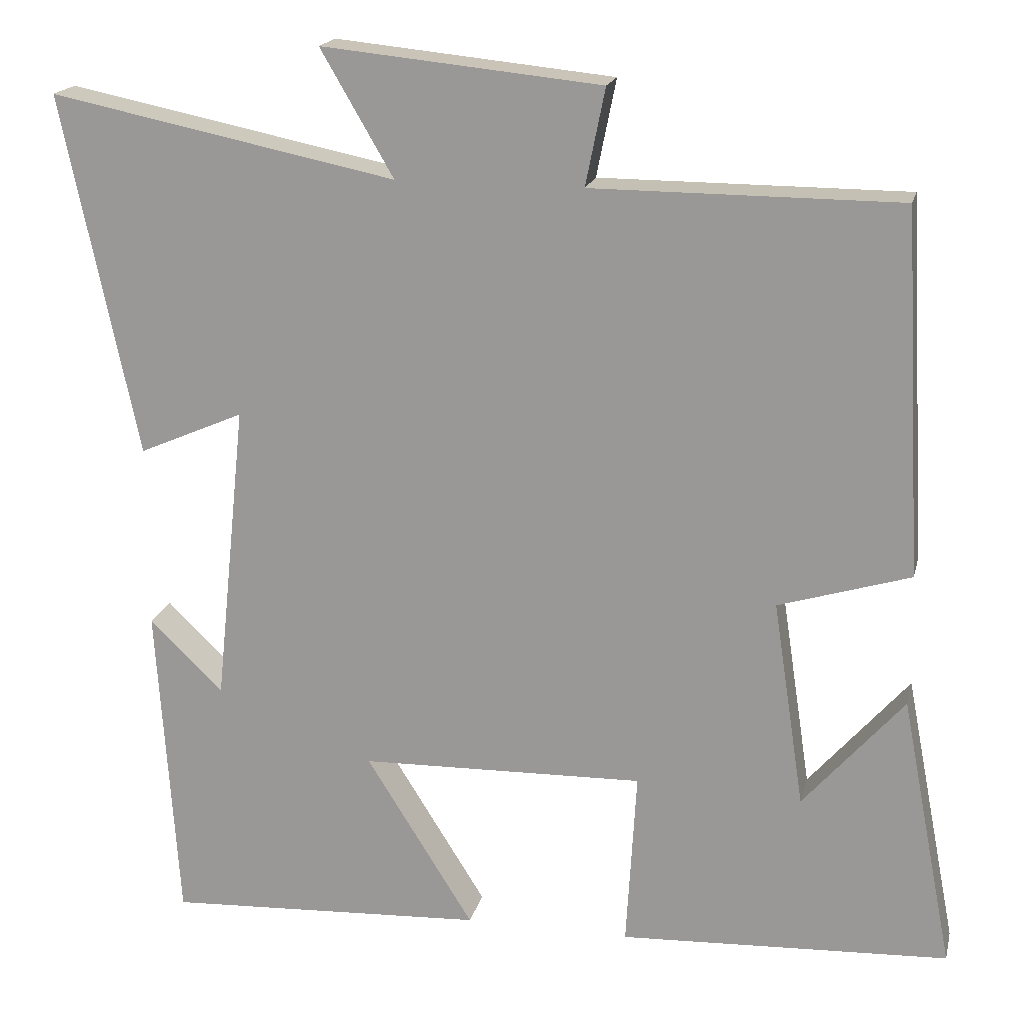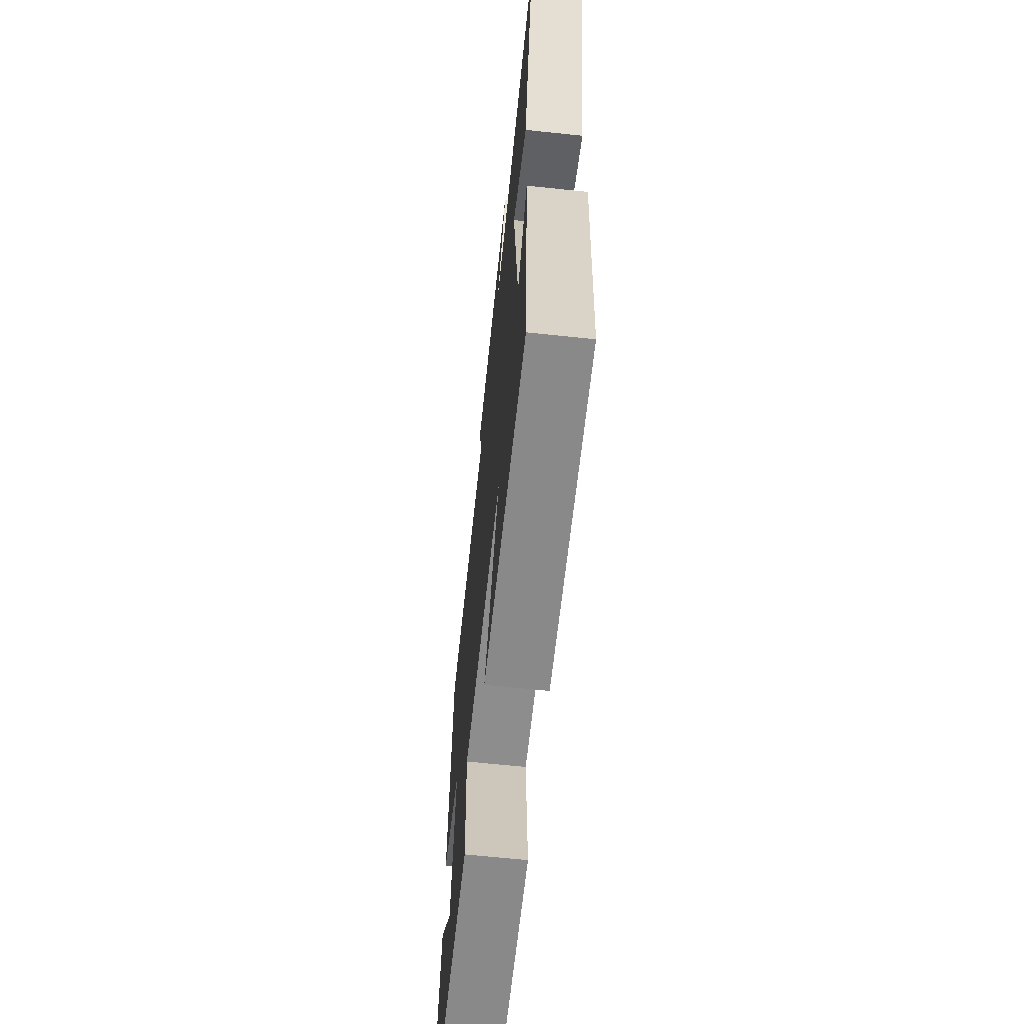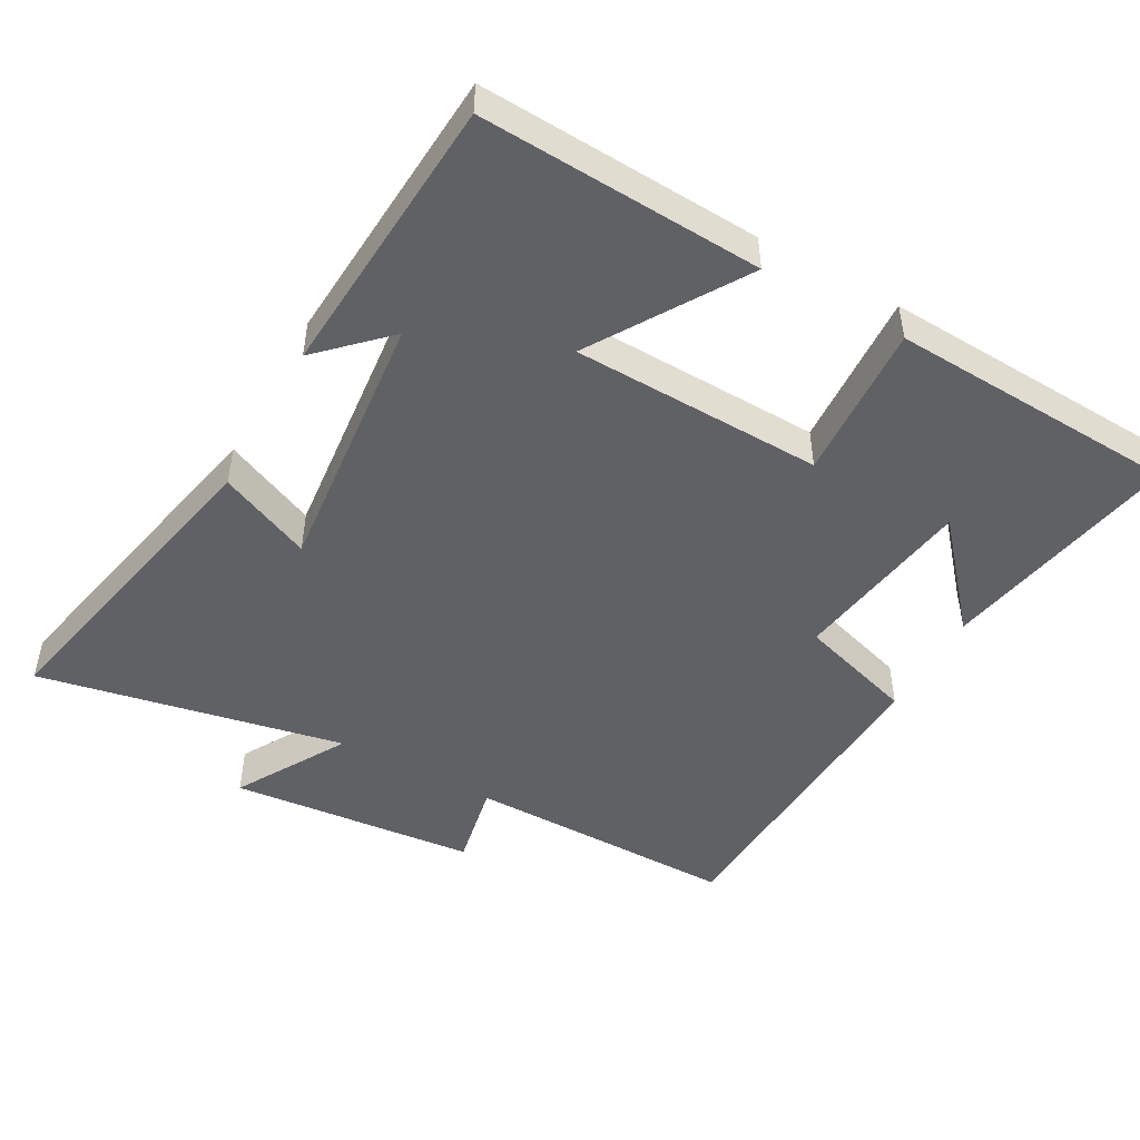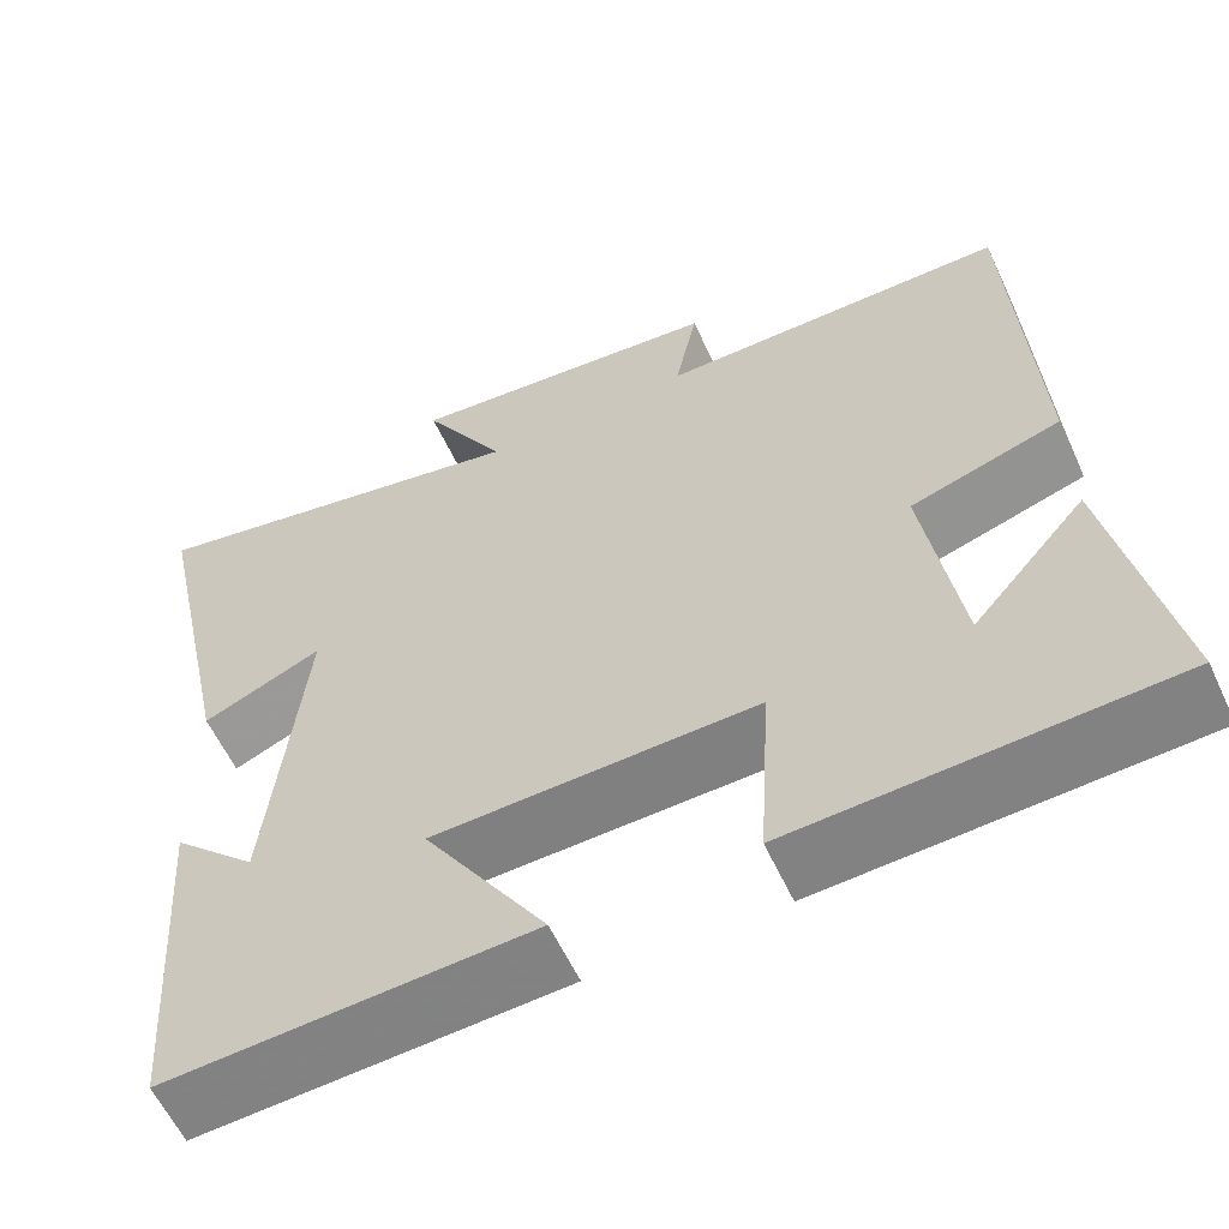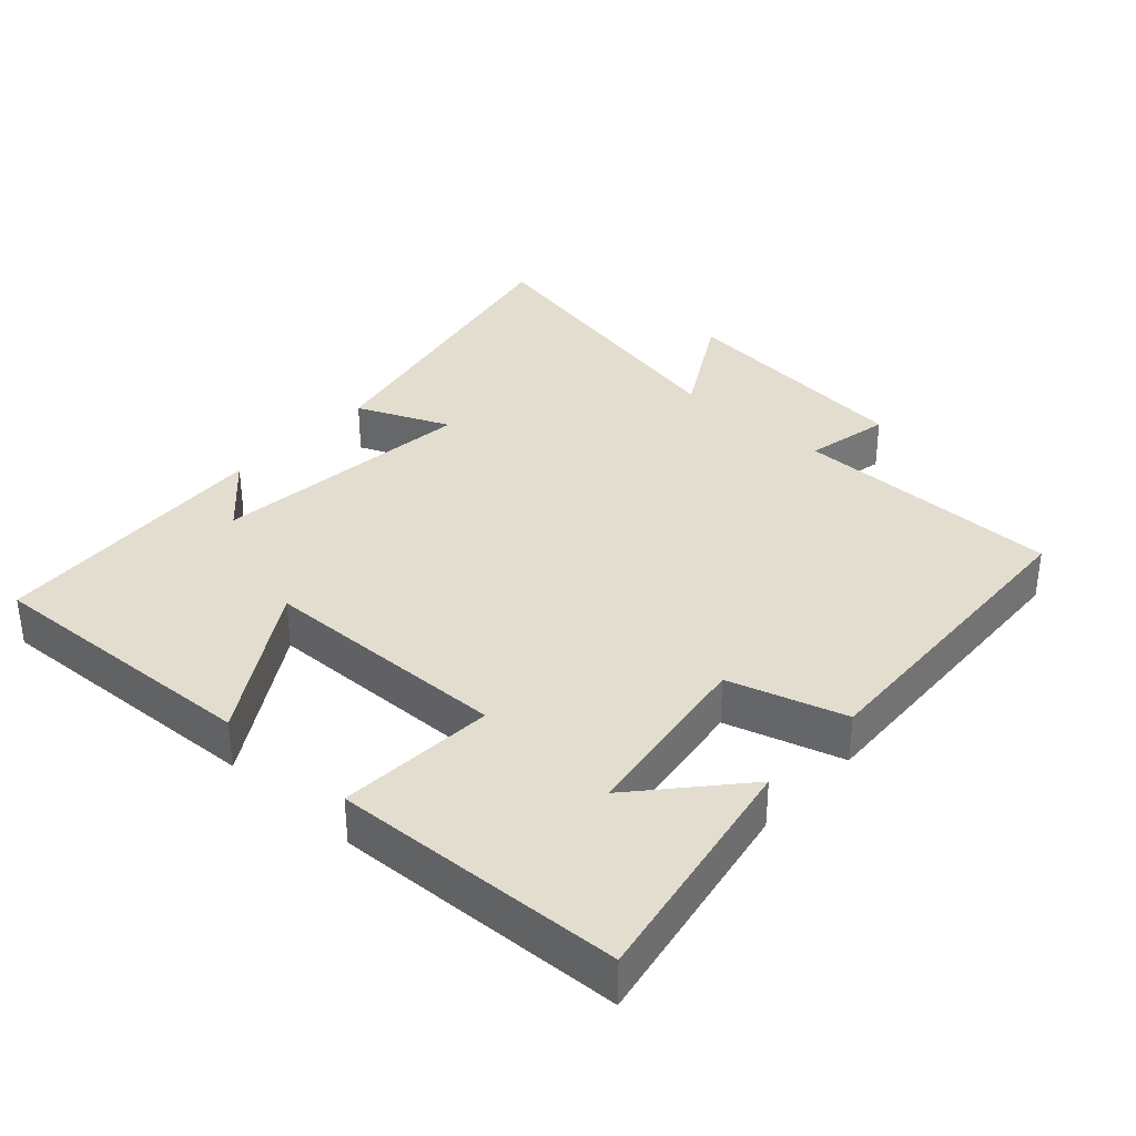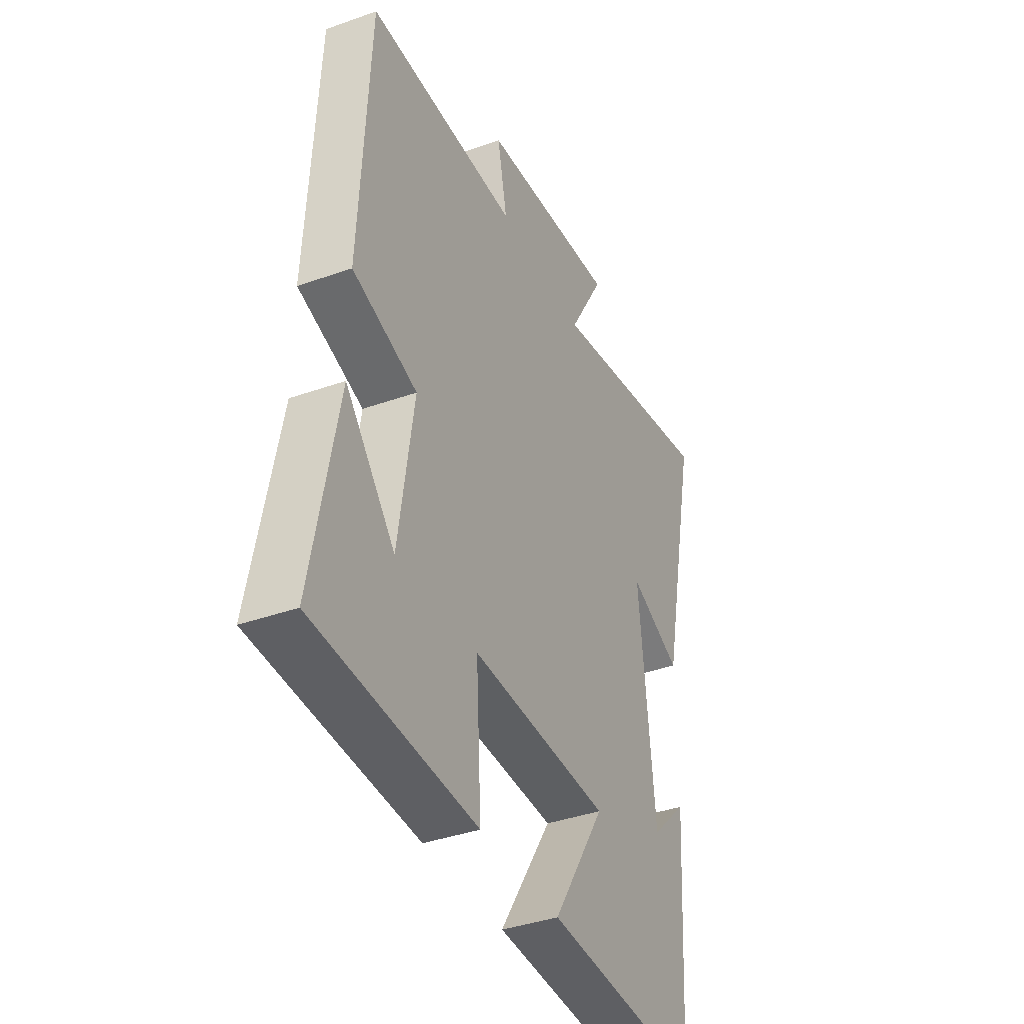
<metadata>
{"format":"obj","ext":"obj","renderer":"f3d","projection":"perspective","resolution":1024,"background":"white","views":[{"elev":18.2,"azim":-167.0,"up":"+Z"},{"elev":-65.9,"azim":83.9,"up":"+Z"},{"elev":-48.6,"azim":150.8,"up":"+Y"},{"elev":-59.5,"azim":-155.1,"up":"+Z"},{"elev":35.0,"azim":-137.4,"up":"+Y"},{"elev":-38.4,"azim":-65.8,"up":"+Z"}]}
</metadata>
<code>
v -0.567 0.07 -0.481
v -0.5 0.07 -0.133
v -0.372 0.07 -0.28
v -0.332 0.07 -0.016
v -0.5 0.07 0.035
v -0.475 0.07 0.499
v -0.083 0.07 0.5
v -0.108 0.07 0.624
v 0.248 0.07 0.66
v 0.155 0.07 0.5
v 0.597 0.07 0.59
v 0.5 0.07 0.129
v 0.366 0.07 0.187
v 0.406 0.07 -0.199
v 0.5 0.07 -0.107
v 0.473 0.07 -0.52
v 0.065 0.07 -0.5
v 0.202 0.07 -0.281
v -0.16 0.07 -0.273
v -0.147 0.07 -0.5
v -0.567 0 -0.481
v -0.5 0 -0.133
v -0.372 0 -0.28
v -0.332 0 -0.016
v -0.5 0 0.035
v -0.475 0 0.499
v -0.083 0 0.5
v -0.108 0 0.624
v 0.248 0 0.66
v 0.155 0 0.5
v 0.597 0 0.59
v 0.5 0 0.129
v 0.366 0 0.187
v 0.406 0 -0.199
v 0.5 0 -0.107
v 0.473 0 -0.52
v 0.065 0 -0.5
v 0.202 0 -0.281
v -0.16 0 -0.273
v -0.147 0 -0.5
f 19 20 1
f 16 17 18
f 14 15 16
f 14 16 18
f 13 14 18 19
f 10 11 12 13
f 7 8 9 10
f 7 10 13
f 6 7 13
f 5 6 13
f 4 5 13
f 3 4 13 19
f 1 2 3
f 1 3 19
f 21 40 39
f 38 37 36
f 36 35 34
f 38 36 34
f 39 38 34 33
f 33 32 31 30
f 30 29 28 27
f 33 30 27
f 33 27 26
f 33 26 25
f 33 25 24
f 39 33 24 23
f 23 22 21
f 39 23 21
f 1 21 22 2
f 2 22 23 3
f 3 23 24 4
f 4 24 25 5
f 5 25 26 6
f 6 26 27 7
f 7 27 28 8
f 8 28 29 9
f 9 29 30 10
f 10 30 31 11
f 11 31 32 12
f 12 32 33 13
f 13 33 34 14
f 14 34 35 15
f 15 35 36 16
f 16 36 37 17
f 17 37 38 18
f 18 38 39 19
f 19 39 40 20
f 20 40 21 1

</code>
